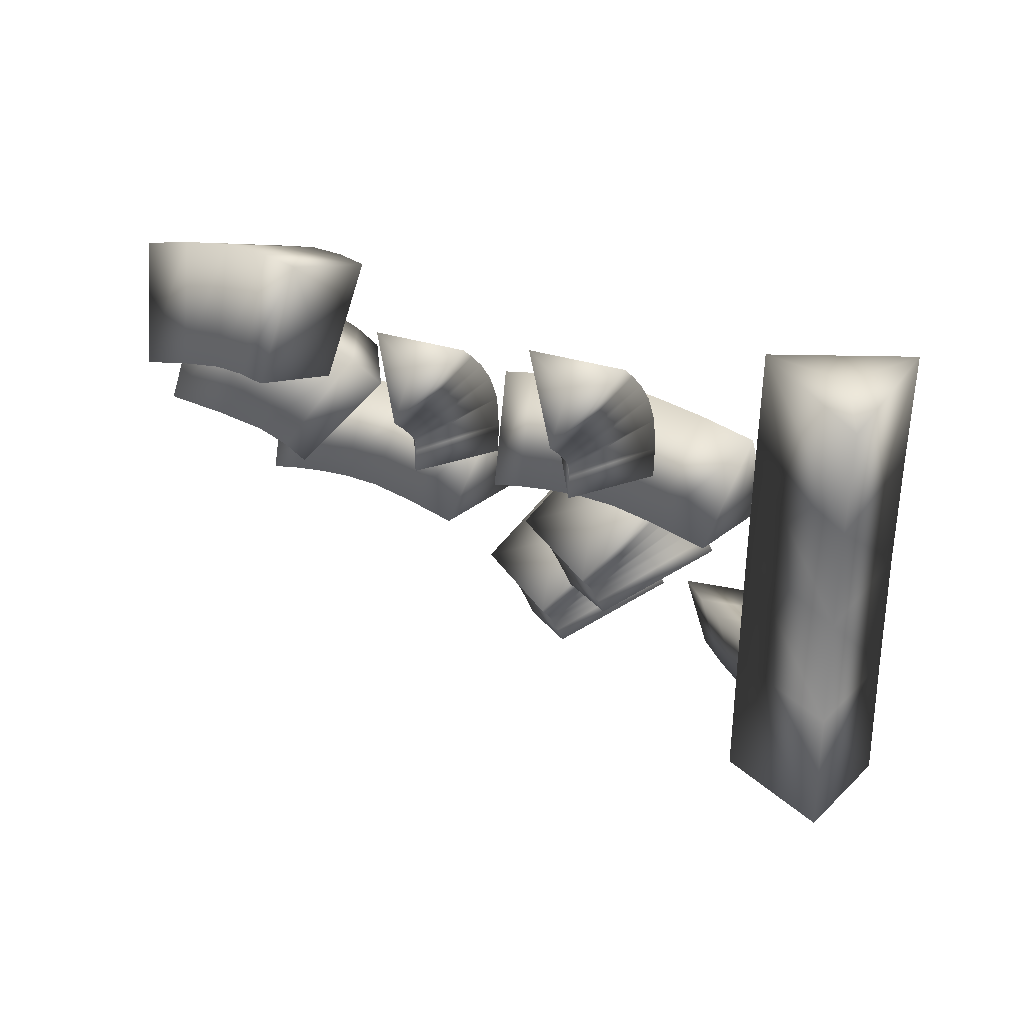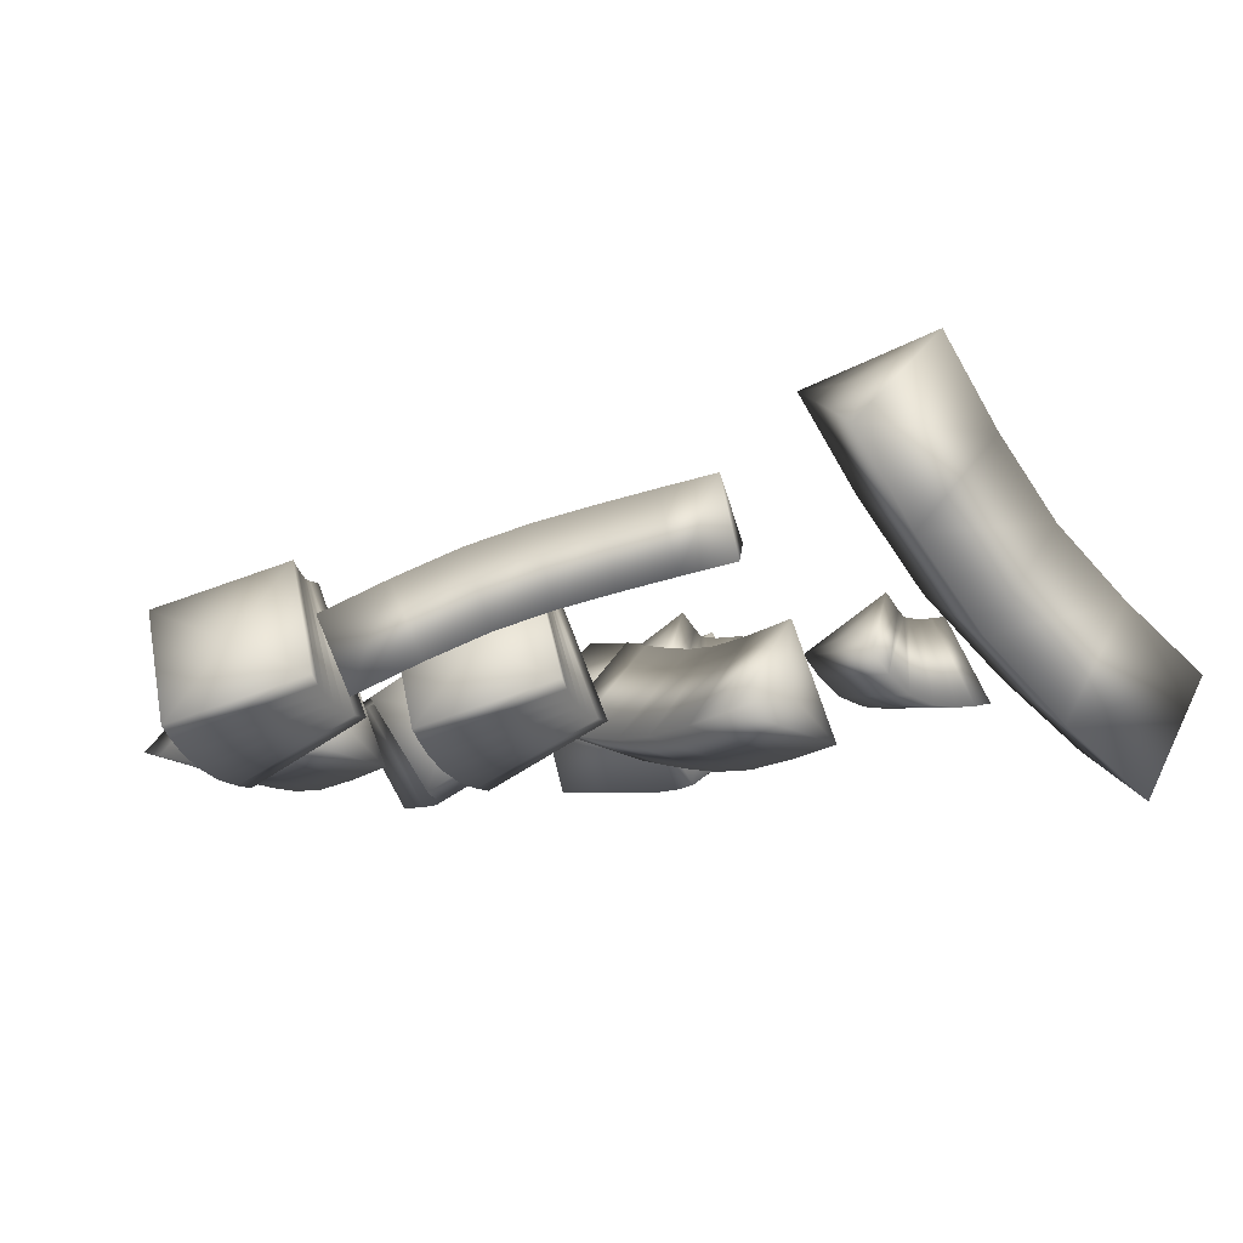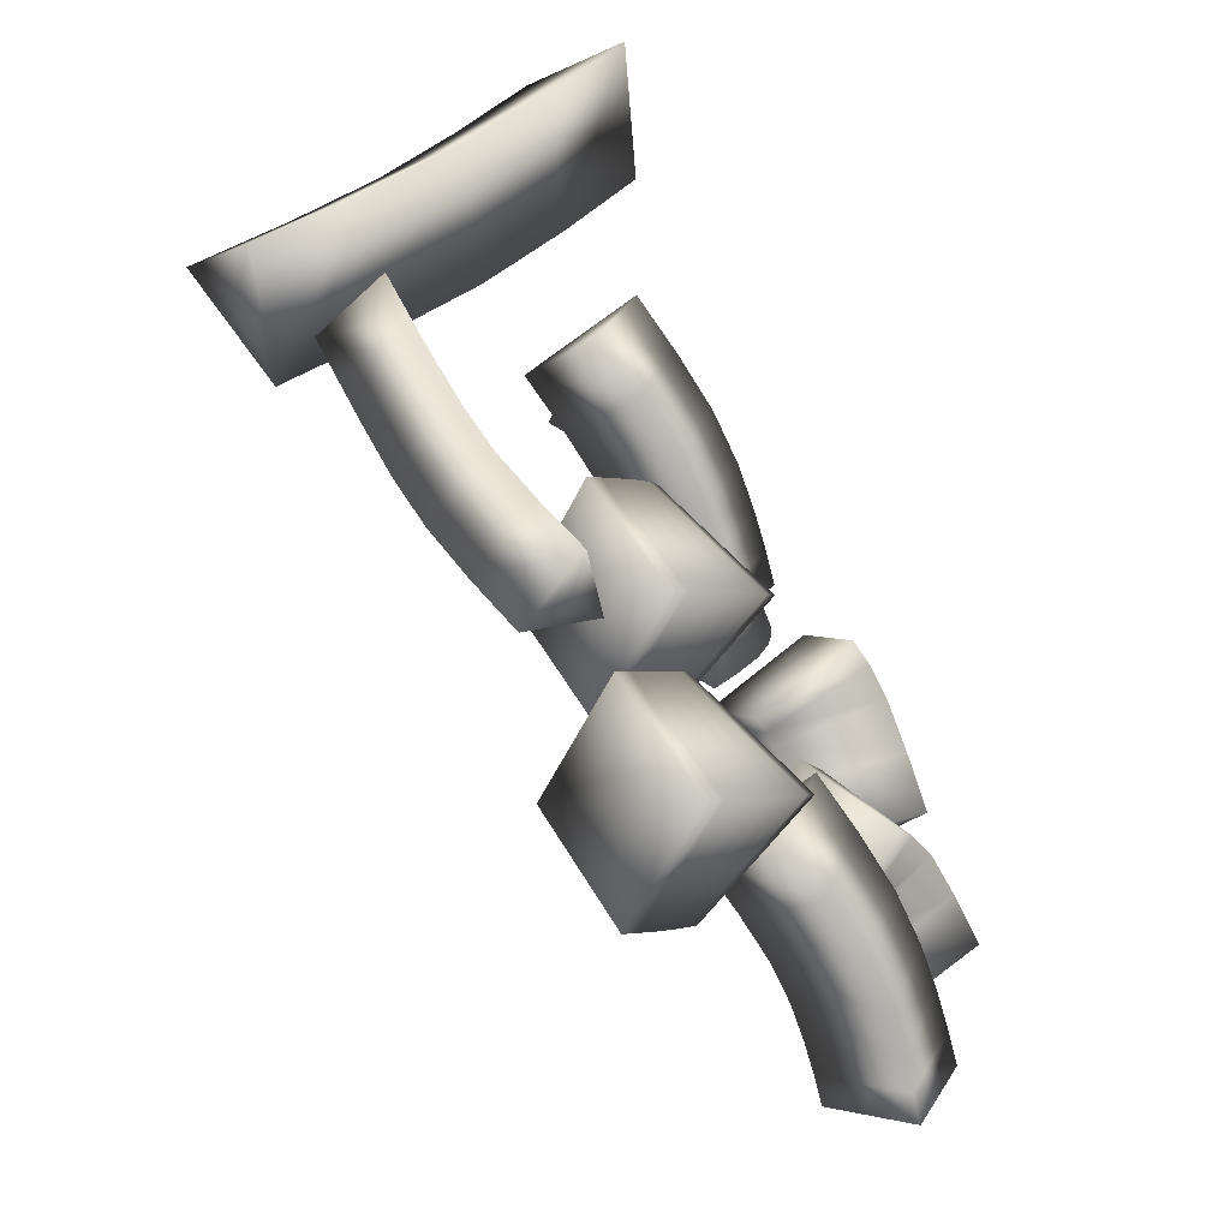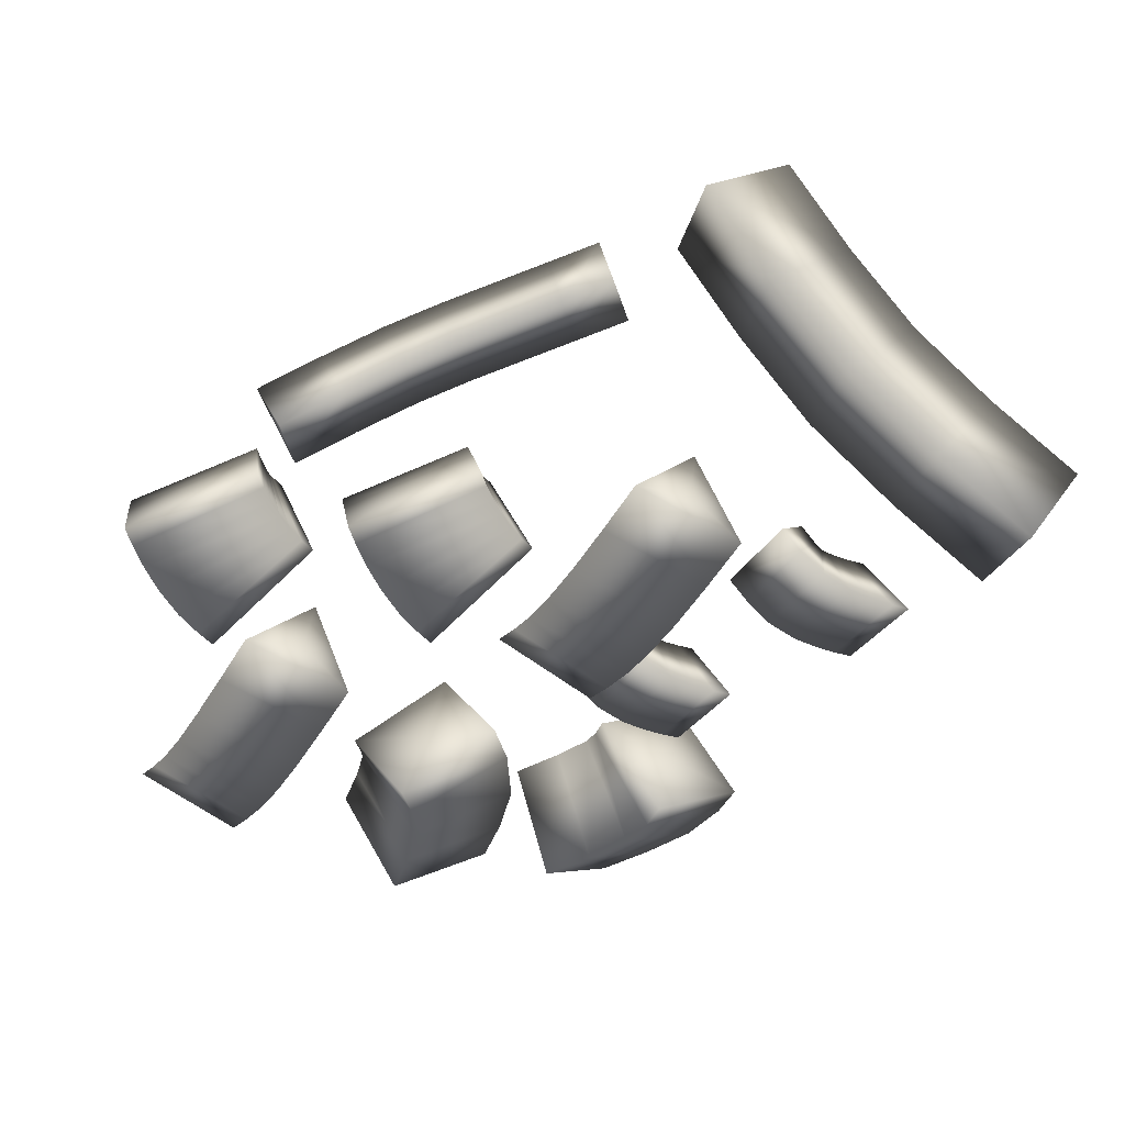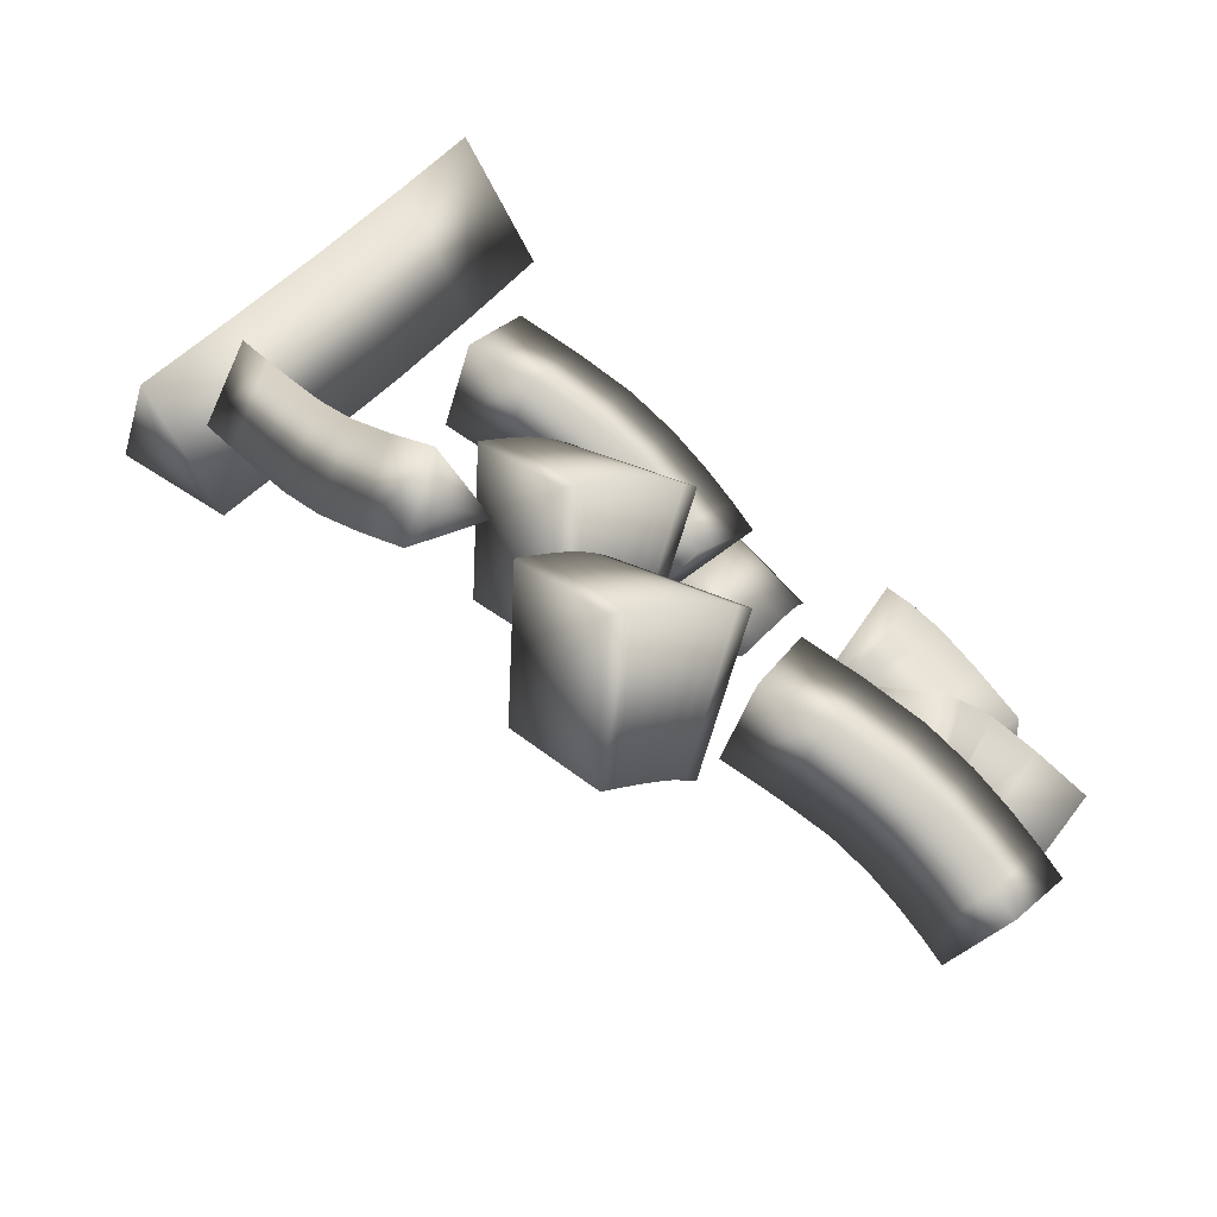
<metadata>
{"format":"obj","ext":"obj","renderer":"f3d","projection":"perspective","resolution":1024,"background":"white","views":[{"elev":73.4,"azim":-154.0,"up":"+Z"},{"elev":-9.7,"azim":-108.3,"up":"+Y"},{"elev":-55.1,"azim":-60.3,"up":"+Z"},{"elev":-43.5,"azim":-101.4,"up":"+Y"},{"elev":-69.4,"azim":-37.0,"up":"+Z"}]}
</metadata>
<code>
g Wick3
v 0.4266 0.09664 0.4466
v 0.5089 0.04792 0.3739
v 0.4719 -0.06197 0.4055
v 0.3896 -0.01324 0.4783
v 0.4195 0.09664 0.4385
v 0.4995 0.04801 0.3631
v 0.4599 -0.06178 0.3919
v 0.3799 -0.01315 0.4673
v 0.4169 0.09677 0.4356
v 0.49 0.04924 0.3529
v 0.4428 -0.05936 0.3735
v 0.3697 -0.01183 0.4563
v 0.4148 0.09761 0.4336
v 0.4796 0.05284 0.3428
v 0.4238 -0.05292 0.3551
v 0.3589 -0.00815 0.4459
v 0.4109 0.09957 0.4302
v 0.4686 0.05832 0.3331
v 0.4063 -0.04432 0.3398
v 0.3487 -0.00307 0.4369
v 0.4058 0.1028 0.4263
v 0.4578 0.06486 0.3248
v 0.3912 -0.03516 0.328
v 0.3392 0.00277 0.4295
v 0.3977 0.1083 0.4204
v 0.4477 0.07164 0.3174
v 0.3796 -0.02736 0.3195
v 0.3295 0.00928 0.4225
v 0.4492 0.01734 0.4261
v 0.3886 0.04046 0.37
f 1 2 5
f 2 6 5
f 2 3 6
f 3 7 6
f 3 4 7
f 4 8 7
f 4 1 8
f 1 5 8
f 5 6 9
f 6 10 9
f 6 7 10
f 7 11 10
f 7 8 11
f 8 12 11
f 8 5 12
f 5 9 12
f 9 10 13
f 10 14 13
f 10 11 14
f 11 15 14
f 11 12 15
f 12 16 15
f 12 9 16
f 9 13 16
f 13 14 17
f 14 18 17
f 14 15 18
f 15 19 18
f 15 16 19
f 16 20 19
f 16 13 20
f 13 17 20
f 17 18 21
f 18 22 21
f 18 19 22
f 19 23 22
f 19 20 23
f 20 24 23
f 20 17 24
f 17 21 24
f 21 22 25
f 22 26 25
f 22 23 26
f 23 27 26
f 23 24 27
f 24 28 27
f 24 21 28
f 21 25 28
f 2 1 29
f 3 2 29
f 4 3 29
f 1 4 29
f 25 26 30
f 26 27 30
f 27 28 30
f 28 25 30
g Wick4
v 0.3386 -0.02775 0.8605
v 0.229 -0.07951 0.8593
v 0.2467 0.02352 0.9207
v 0.3148 0.02453 0.7797
v 0.2051 -0.02705 0.7782
v 0.2237 0.07395 0.8427
v 0.289 0.08251 0.7025
v 0.179 0.03147 0.7001
v 0.2006 0.1256 0.7733
v 0.26 0.1494 0.6356
v 0.1498 0.09903 0.6323
v 0.1746 0.1854 0.7137
v 0.2302 0.2193 0.5753
v 0.1198 0.1691 0.5718
v 0.1458 0.2527 0.6557
v 0.2714 -0.02791 0.8802
v 0.1653 0.2137 0.6009
f 31 32 34
f 32 35 34
f 32 33 35
f 33 36 35
f 33 31 36
f 31 34 36
f 34 35 37
f 35 38 37
f 35 36 38
f 36 39 38
f 36 34 39
f 34 37 39
f 37 38 40
f 38 41 40
f 38 39 41
f 39 42 41
f 39 37 42
f 37 40 42
f 40 41 43
f 41 44 43
f 41 42 44
f 42 45 44
f 42 40 45
f 40 43 45
f 32 31 46
f 33 32 46
f 31 33 46
f 43 44 47
f 44 45 47
f 45 43 47
g Wick2
v 0.5287 0.0733 0.54
v 0.5184 -0.00525 0.4727
v 0.5635 -0.02139 0.5649
v 0.5069 0.06782 0.5497
v 0.497 -0.01062 0.4823
v 0.5396 -0.02737 0.5756
v 0.4822 0.06253 0.5594
v 0.4734 -0.01566 0.4915
v 0.5098 -0.03375 0.5871
v 0.4528 0.05756 0.5685
v 0.4408 -0.02101 0.5016
v 0.4726 -0.03989 0.5987
v 0.4194 0.05541 0.5786
v 0.3982 -0.02356 0.5144
v 0.4288 -0.04256 0.6119
v 0.3778 0.05864 0.5922
v 0.3491 -0.01991 0.5305
v 0.3797 -0.03891 0.628
v 0.3293 0.06496 0.6087
v 0.2985 -0.01333 0.5477
v 0.329 -0.03233 0.6452
v 0.5369 0.01556 0.5259
v 0.3189 0.00643 0.6005
f 48 49 51
f 49 52 51
f 49 50 52
f 50 53 52
f 50 48 53
f 48 51 53
f 51 52 54
f 52 55 54
f 52 53 55
f 53 56 55
f 53 51 56
f 51 54 56
f 54 55 57
f 55 58 57
f 55 56 58
f 56 59 58
f 56 54 59
f 54 57 59
f 57 58 60
f 58 61 60
f 58 59 61
f 59 62 61
f 59 57 62
f 57 60 62
f 60 61 63
f 61 64 63
f 61 62 64
f 62 65 64
f 62 60 65
f 60 63 65
f 63 64 66
f 64 67 66
f 64 65 67
f 65 68 67
f 65 63 68
f 63 66 68
f 49 48 69
f 50 49 69
f 48 50 69
f 66 67 70
f 67 68 70
f 68 66 70
g Wick1
v 0.6108 0.09925 0.6758
v 0.663 0.03021 0.6725
v 0.5823 0.02207 0.7028
v 0.6056 0.09598 0.661
v 0.657 0.02652 0.6556
v 0.5762 0.0183 0.6855
v 0.601 0.09397 0.6478
v 0.6504 0.02375 0.6366
v 0.5692 0.01537 0.6654
v 0.597 0.09339 0.6363
v 0.6425 0.02327 0.6136
v 0.5609 0.01483 0.6414
v 0.595 0.09407 0.6306
v 0.6332 0.02926 0.5877
v 0.5514 0.02091 0.6149
v 0.5924 0.09927 0.6242
v 0.6243 0.04425 0.5654
v 0.5425 0.03603 0.5924
v 0.5868 0.1123 0.6111
v 0.617 0.06102 0.5482
v 0.5351 0.05285 0.5751
v 0.6187 0.05051 0.6837
v 0.5796 0.07539 0.5781
f 71 72 74
f 72 75 74
f 72 73 75
f 73 76 75
f 73 71 76
f 71 74 76
f 74 75 77
f 75 78 77
f 75 76 78
f 76 79 78
f 76 74 79
f 74 77 79
f 77 78 80
f 78 81 80
f 78 79 81
f 79 82 81
f 79 77 82
f 77 80 82
f 80 81 83
f 81 84 83
f 81 82 84
f 82 85 84
f 82 80 85
f 80 83 85
f 83 84 86
f 84 87 86
f 84 85 87
f 85 88 87
f 85 83 88
f 83 86 88
f 86 87 89
f 87 90 89
f 87 88 90
f 88 91 90
f 88 86 91
f 86 89 91
f 72 71 92
f 73 72 92
f 71 73 92
f 89 90 93
f 90 91 93
f 91 89 93
g Wick5
v 0.2171 0.09761 0.5258
v 0.1579 0.07199 0.5006
v 0.1732 0.139 0.4918
v 0.2382 0.08771 0.4866
v 0.1788 0.06219 0.4617
v 0.1942 0.1291 0.4526
v 0.2591 0.07717 0.4466
v 0.1992 0.05193 0.4228
v 0.2152 0.1186 0.4127
v 0.2797 0.06545 0.4057
v 0.2189 0.04071 0.3835
v 0.2362 0.1066 0.3708
v 0.3007 0.05022 0.3629
v 0.2389 0.02618 0.3426
v 0.2583 0.0905 0.3257
v 0.3231 0.02891 0.3167
v 0.2607 0.00549 0.2978
v 0.2817 0.0683 0.2775
v 0.3463 0.00449 0.2686
v 0.2837 -0.01874 0.2502
v 0.3052 0.04359 0.2289
v 0.1828 0.1029 0.5061
v 0.3117 0.00978 0.2492
f 94 95 97
f 95 98 97
f 95 96 98
f 96 99 98
f 96 94 99
f 94 97 99
f 97 98 100
f 98 101 100
f 98 99 101
f 99 102 101
f 99 97 102
f 97 100 102
f 100 101 103
f 101 104 103
f 101 102 104
f 102 105 104
f 102 100 105
f 100 103 105
f 103 104 106
f 104 107 106
f 104 105 107
f 105 108 107
f 105 103 108
f 103 106 108
f 106 107 109
f 107 110 109
f 107 108 110
f 108 111 110
f 108 106 111
f 106 109 111
f 109 110 112
f 110 113 112
f 110 111 113
f 111 114 113
f 111 109 114
f 109 112 114
f 95 94 115
f 96 95 115
f 94 96 115
f 112 113 116
f 113 114 116
f 114 112 116
g Wick6
v 0.834 -0.02071 0.5781
v 0.8895 0.03592 0.6486
v 0.8472 0.1253 0.6101
v 0.7917 0.06862 0.5397
v 0.7939 -0.02472 0.6129
v 0.8481 0.03178 0.6845
v 0.8075 0.1213 0.6446
v 0.7533 0.06476 0.573
v 0.7575 -0.02725 0.6411
v 0.806 0.02888 0.717
v 0.7731 0.1188 0.6714
v 0.7245 0.0627 0.5957
v 0.729 -0.02666 0.6556
v 0.7658 0.0295 0.7377
v 0.7485 0.1193 0.684
v 0.7118 0.06317 0.6019
v 0.7058 -0.02451 0.6624
v 0.7359 0.0321 0.7469
v 0.7276 0.1213 0.6901
v 0.6975 0.06469 0.6056
v 0.8406 0.05227 0.5941
v 0.7167 0.04839 0.6763
f 117 118 121
f 118 122 121
f 118 119 122
f 119 123 122
f 119 120 123
f 120 124 123
f 120 117 124
f 117 121 124
f 121 122 125
f 122 126 125
f 122 123 126
f 123 127 126
f 123 124 127
f 124 128 127
f 124 121 128
f 121 125 128
f 125 126 129
f 126 130 129
f 126 127 130
f 127 131 130
f 127 128 131
f 128 132 131
f 128 125 132
f 125 129 132
f 129 130 133
f 130 134 133
f 130 131 134
f 131 135 134
f 131 132 135
f 132 136 135
f 132 129 136
f 129 133 136
f 118 117 137
f 119 118 137
f 120 119 137
f 117 120 137
f 133 134 138
f 134 135 138
f 135 136 138
f 136 133 138
g Wick6_1
v 0.8603 -0.03824 0.4313
v 0.8663 0.01839 0.5208
v 0.8533 0.1077 0.4651
v 0.8474 0.05109 0.3756
v 0.81 -0.04198 0.437
v 0.8131 0.01446 0.5268
v 0.8036 0.104 0.4708
v 0.8005 0.04759 0.381
v 0.7659 -0.04396 0.438
v 0.757 0.01201 0.5277
v 0.7619 0.1021 0.4719
v 0.7708 0.04613 0.3823
v 0.7352 -0.04225 0.4294
v 0.7061 0.01444 0.5142
v 0.7351 0.1036 0.4646
v 0.7642 0.04689 0.3798
v 0.7128 -0.03877 0.4164
v 0.6749 0.01897 0.4969
v 0.7144 0.1068 0.4525
v 0.7523 0.04908 0.372
v 0.8568 0.03474 0.4482
v 0.7136 0.03402 0.4344
f 139 140 143
f 140 144 143
f 140 141 144
f 141 145 144
f 141 142 145
f 142 146 145
f 142 139 146
f 139 143 146
f 143 144 147
f 144 148 147
f 144 145 148
f 145 149 148
f 145 146 149
f 146 150 149
f 146 143 150
f 143 147 150
f 147 148 151
f 148 152 151
f 148 149 152
f 149 153 152
f 149 150 153
f 150 154 153
f 150 147 154
f 147 151 154
f 151 152 155
f 152 156 155
f 152 153 156
f 153 157 156
f 153 154 157
f 154 158 157
f 154 151 158
f 151 155 158
f 140 139 159
f 141 140 159
f 142 141 159
f 139 142 159
f 155 156 160
f 156 157 160
f 157 158 160
f 158 155 160
g Wick2_1
v 0.7852 0.0733 0.2428
v 0.7749 -0.00525 0.1755
v 0.82 -0.02139 0.2677
v 0.7633 0.06782 0.2525
v 0.7535 -0.01062 0.1851
v 0.7961 -0.02737 0.2784
v 0.7387 0.06253 0.2621
v 0.7299 -0.01566 0.1943
v 0.7663 -0.03375 0.2899
v 0.7093 0.05756 0.2713
v 0.6973 -0.02101 0.2044
v 0.7291 -0.03989 0.3015
v 0.6759 0.05541 0.2814
v 0.6547 -0.02356 0.2172
v 0.6852 -0.04256 0.3147
v 0.6343 0.05864 0.295
v 0.6056 -0.01991 0.2334
v 0.6361 -0.03891 0.3308
v 0.5858 0.06496 0.3115
v 0.555 -0.01333 0.2505
v 0.5855 -0.03233 0.348
v 0.7934 0.01556 0.2287
v 0.5754 0.00643 0.3033
f 161 162 164
f 162 165 164
f 162 163 165
f 163 166 165
f 163 161 166
f 161 164 166
f 164 165 167
f 165 168 167
f 165 166 168
f 166 169 168
f 166 164 169
f 164 167 169
f 167 168 170
f 168 171 170
f 168 169 171
f 169 172 171
f 169 167 172
f 167 170 172
f 170 171 173
f 171 174 173
f 171 172 174
f 172 175 174
f 172 170 175
f 170 173 175
f 173 174 176
f 174 177 176
f 174 175 177
f 175 178 177
f 175 173 178
f 173 176 178
f 176 177 179
f 177 180 179
f 177 178 180
f 178 181 180
f 178 176 181
f 176 179 181
f 162 161 182
f 163 162 182
f 161 163 182
f 179 180 183
f 180 181 183
f 181 179 183
g Wick1_1
v 0.4646 0.09925 0.8036
v 0.5168 0.03021 0.8003
v 0.436 0.02207 0.8306
v 0.4593 0.09598 0.7887
v 0.5108 0.02652 0.7834
v 0.4299 0.0183 0.8132
v 0.4547 0.09397 0.7756
v 0.5042 0.02375 0.7644
v 0.4229 0.01537 0.7932
v 0.4508 0.09339 0.7641
v 0.4963 0.02327 0.7414
v 0.4147 0.01483 0.7692
v 0.4488 0.09407 0.7584
v 0.4869 0.02926 0.7155
v 0.4052 0.02091 0.7427
v 0.4461 0.09927 0.752
v 0.4781 0.04425 0.6932
v 0.3962 0.03603 0.7202
v 0.4405 0.1123 0.7388
v 0.4707 0.06102 0.6759
v 0.3888 0.05285 0.7029
v 0.4724 0.05051 0.8115
v 0.4334 0.07539 0.7059
f 184 185 187
f 185 188 187
f 185 186 188
f 186 189 188
f 186 184 189
f 184 187 189
f 187 188 190
f 188 191 190
f 188 189 191
f 189 192 191
f 189 187 192
f 187 190 192
f 190 191 193
f 191 194 193
f 191 192 194
f 192 195 194
f 192 190 195
f 190 193 195
f 193 194 196
f 194 197 196
f 194 195 197
f 195 198 197
f 195 193 198
f 193 196 198
f 196 197 199
f 197 200 199
f 197 198 200
f 198 201 200
f 198 196 201
f 196 199 201
f 199 200 202
f 200 203 202
f 200 201 203
f 201 204 203
f 201 199 204
f 199 202 204
f 185 184 205
f 186 185 205
f 184 186 205
f 202 203 206
f 203 204 206
f 204 202 206
g Wick3_1
v 0.4657 0.09664 0.2636
v 0.548 0.04792 0.1908
v 0.511 -0.06197 0.2225
v 0.4287 -0.01324 0.2953
v 0.4586 0.09664 0.2555
v 0.5386 0.04801 0.1801
v 0.499 -0.06178 0.2089
v 0.419 -0.01315 0.2843
v 0.456 0.09677 0.2526
v 0.5291 0.04924 0.1699
v 0.4819 -0.05936 0.1905
v 0.4088 -0.01183 0.2732
v 0.4538 0.09761 0.2505
v 0.5187 0.05284 0.1598
v 0.4629 -0.05292 0.1721
v 0.398 -0.00815 0.2628
v 0.45 0.09957 0.2472
v 0.5077 0.05832 0.1501
v 0.4454 -0.04432 0.1568
v 0.3878 -0.00307 0.2539
v 0.4449 0.1028 0.2432
v 0.4969 0.06486 0.1417
v 0.4303 -0.03516 0.145
v 0.3783 0.00277 0.2465
v 0.4368 0.1083 0.2374
v 0.4868 0.07164 0.1344
v 0.4187 -0.02736 0.1365
v 0.3686 0.00928 0.2395
v 0.4884 0.01734 0.243
v 0.4277 0.04046 0.1869
f 207 208 211
f 208 212 211
f 208 209 212
f 209 213 212
f 209 210 213
f 210 214 213
f 210 207 214
f 207 211 214
f 211 212 215
f 212 216 215
f 212 213 216
f 213 217 216
f 213 214 217
f 214 218 217
f 214 211 218
f 211 215 218
f 215 216 219
f 216 220 219
f 216 217 220
f 217 221 220
f 217 218 221
f 218 222 221
f 218 215 222
f 215 219 222
f 219 220 223
f 220 224 223
f 220 221 224
f 221 225 224
f 221 222 225
f 222 226 225
f 222 219 226
f 219 223 226
f 223 224 227
f 224 228 227
f 224 225 228
f 225 229 228
f 225 226 229
f 226 230 229
f 226 223 230
f 223 227 230
f 227 228 231
f 228 232 231
f 228 229 232
f 229 233 232
f 229 230 233
f 230 234 233
f 230 227 234
f 227 231 234
f 208 207 235
f 209 208 235
f 210 209 235
f 207 210 235
f 231 232 236
f 232 233 236
f 233 234 236
f 234 231 236

</code>
